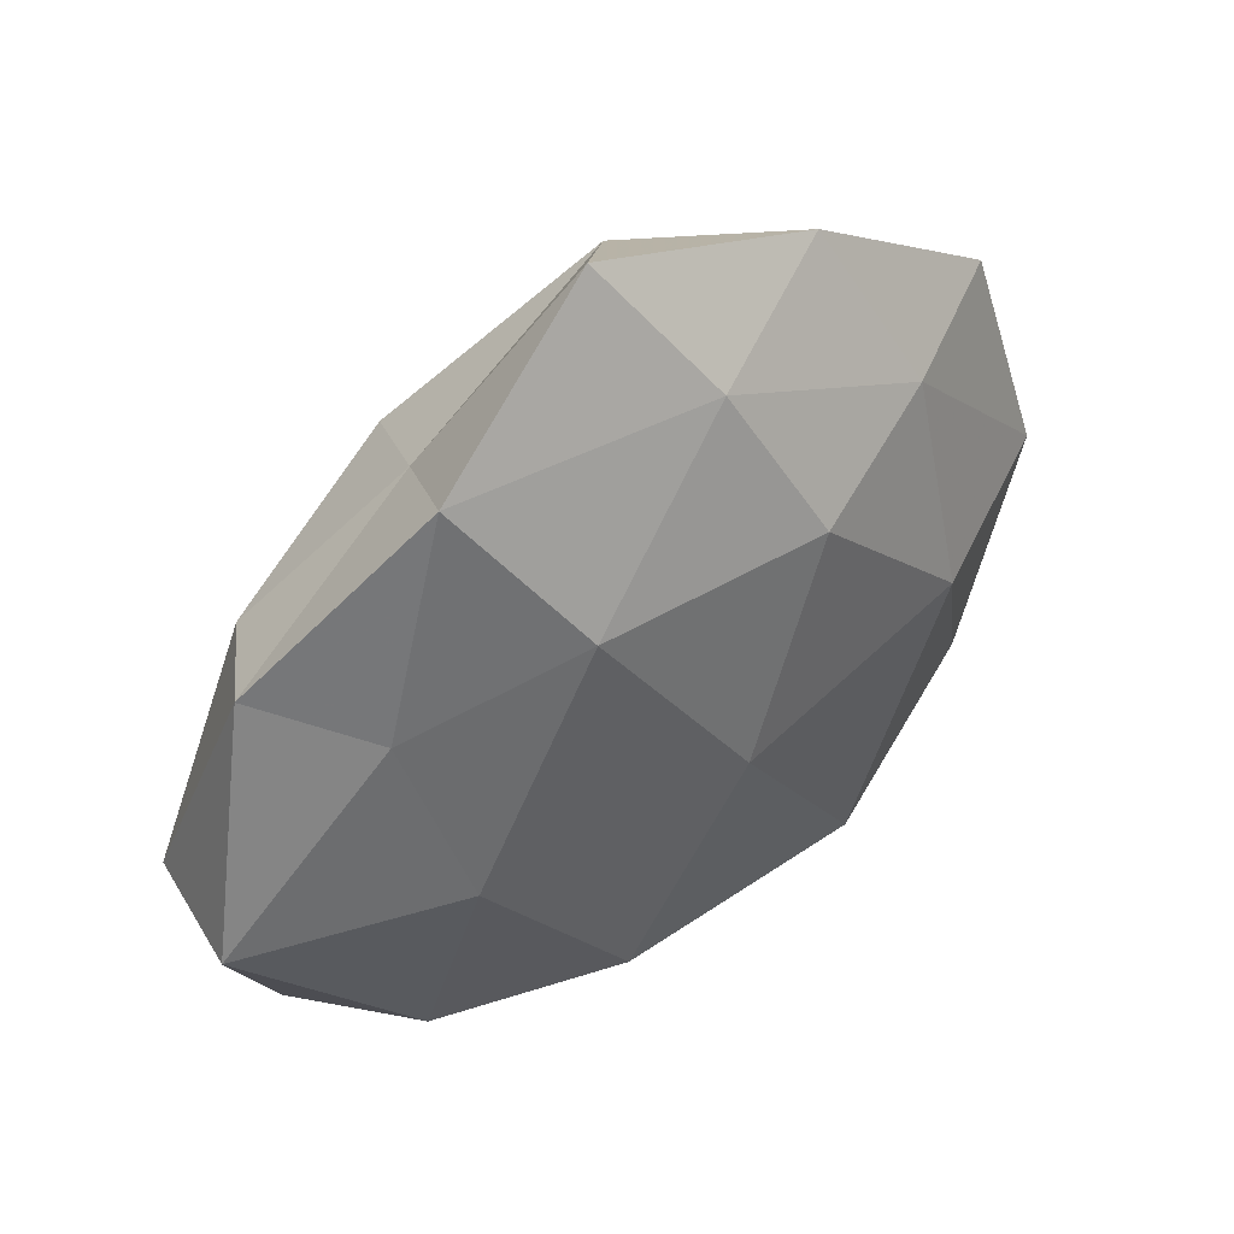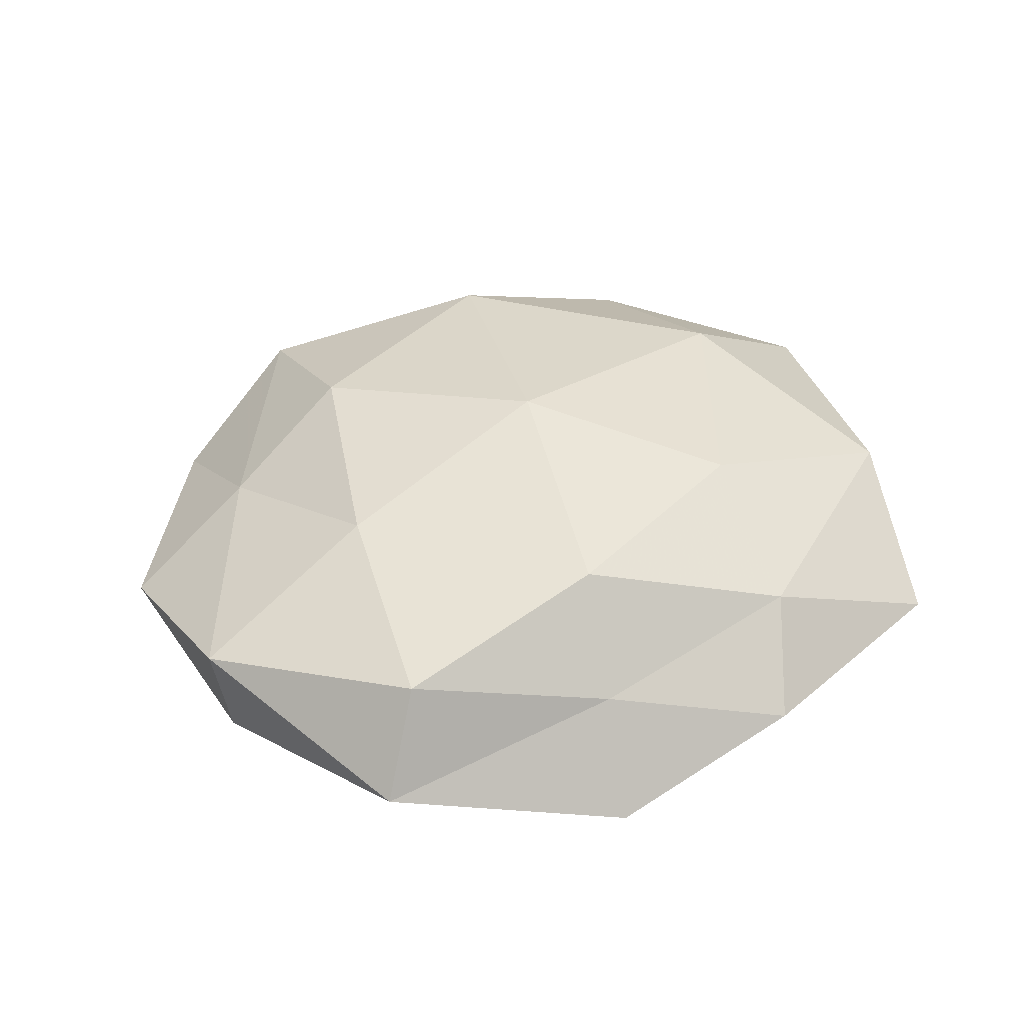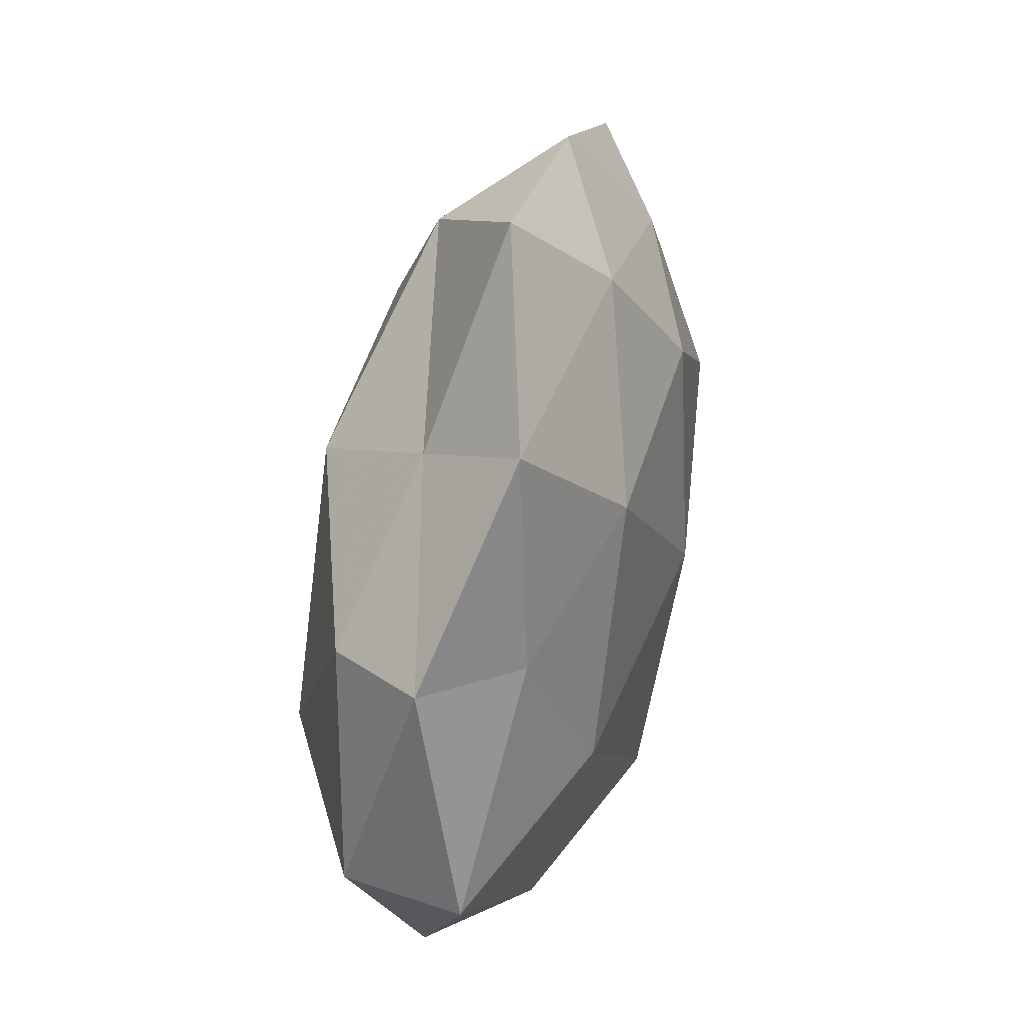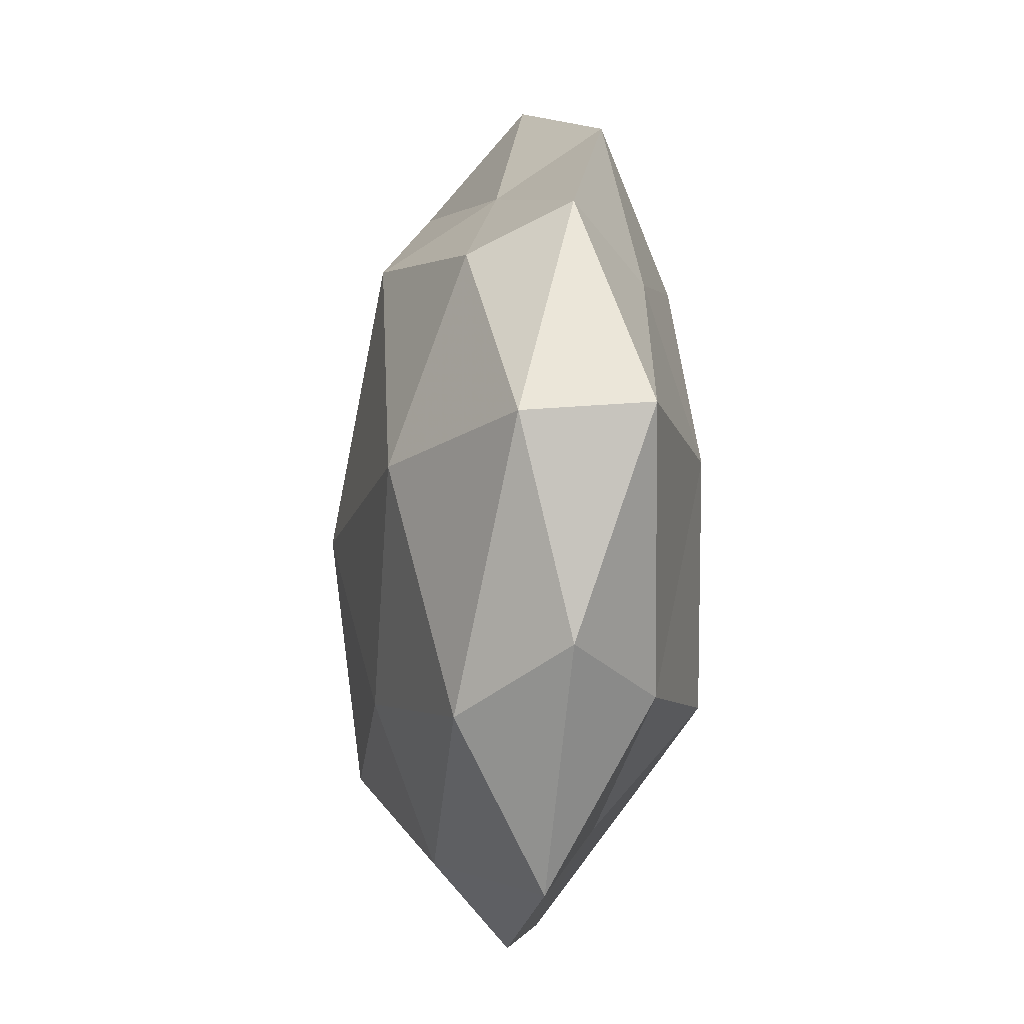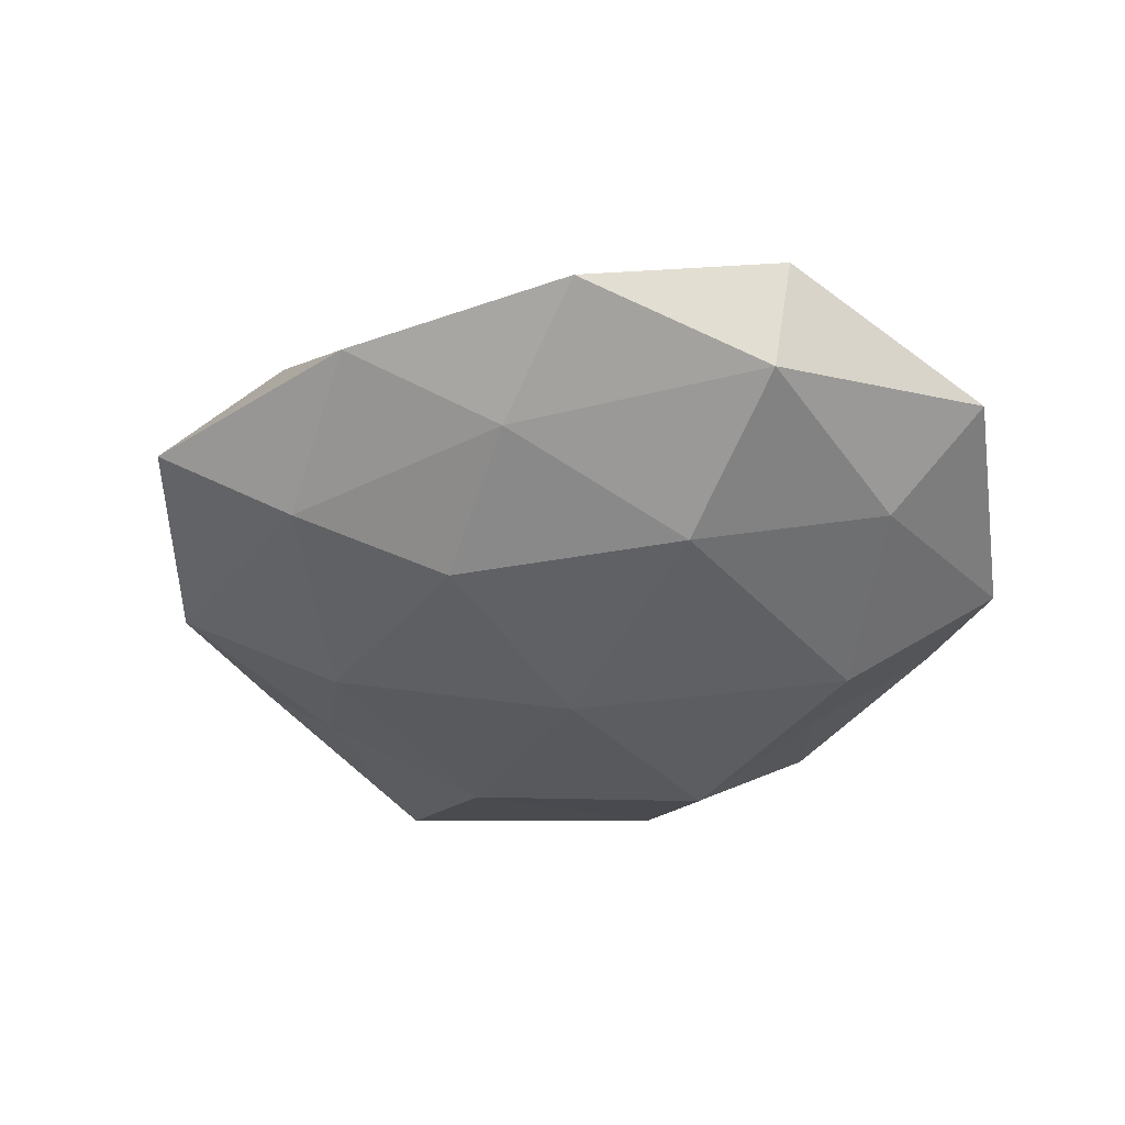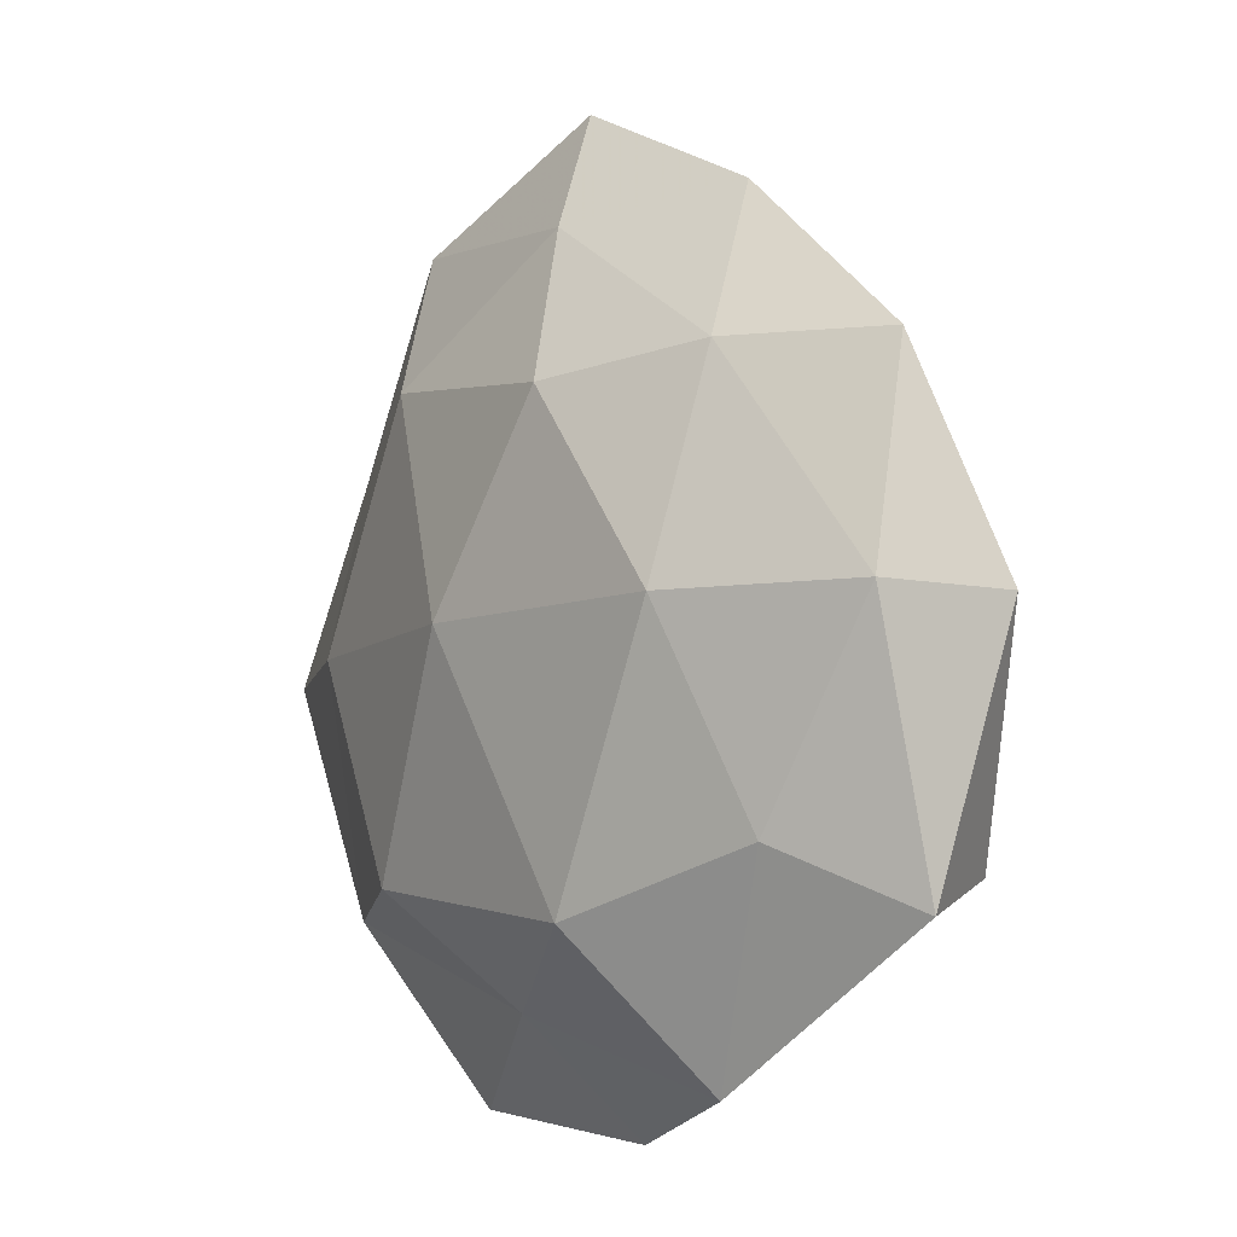
<metadata>
{"format":"obj","ext":"obj","renderer":"f3d","projection":"perspective","resolution":1024,"background":"white","views":[{"elev":50.7,"azim":143.1,"up":"+Y"},{"elev":38.4,"azim":-45.1,"up":"+Z"},{"elev":50.4,"azim":104.7,"up":"+Y"},{"elev":-18.7,"azim":82.5,"up":"+Y"},{"elev":-37.5,"azim":-118.6,"up":"+Z"},{"elev":-3.9,"azim":-123.8,"up":"+Y"}]}
</metadata>
<code>
v -0.05012 0.0298 -6.453e-05
v 0.02727 0.04762 -0.007886
v 0.02224 0.03912 0.005191
v 0.003997 -0.0394 -0.009765
v 0.0265 -0.05206 -0.0001405
v 0.05577 -0.003027 0.006848
v -0.05388 -0.02748 0.0003517
v -0.01855 -0.02874 -0.02003
v -0.0253 0.04873 -0.0003949
v -0.01285 0.02721 -0.01909
v 0.04084 0.02243 0.01113
v 0.05786 -0.002032 -0.008492
v -0.005224 -0.05335 0.0001277
v 0.003601 -0.04435 0.01055
v -0.03248 0.001481 0.01752
v -0.01846 -0.02889 0.0185
v 0.04809 0.0269 -0.0008485
v -0.03236 0.02776 0.009749
v -0.004988 0.04575 -0.01102
v 0.03241 0.0002479 -0.01883
v 0.0001703 0.002524 -0.02355
v -0.03259 0.03007 -0.01047
v -0.05768 0.003707 0.00772
v -0.0291 -0.04644 -0.007035
v -0.02431 -0.03855 0.006146
v 0.01463 -0.02591 -0.02142
v -0.04635 -0.02411 0.01305
v -0.001629 -0.0008395 0.02399
v -0.03285 0.004137 -0.01855
v 0.04801 -0.02765 -0.0004808
v 0.03687 0.02145 -0.01125
v -0.0543 0.004581 -0.007031
v 0.01638 0.02953 -0.01835
v -0.006355 0.04917 0.0111
v 0.004318 0.0613 -0.0007218
v 0.0117 -0.02604 0.01896
v 0.03596 -0.03027 -0.01189
v 0.01699 0.03026 0.01933
v -0.04172 -0.0204 -0.01153
v 0.03704 -0.03369 0.0118
v -0.01525 0.02627 0.01977
v 0.03418 -0.002662 0.01957
f 13 4 5
f 13 5 14
f 3 17 2
f 3 11 17
f 17 11 6
f 17 6 12
f 9 1 18
f 9 22 1
f 19 22 9
f 19 10 22
f 18 1 23
f 18 23 15
f 24 8 4
f 13 24 4
f 13 14 25
f 14 16 25
f 25 7 24
f 13 25 24
f 4 8 26
f 26 8 21
f 21 20 26
f 27 16 15
f 7 27 23
f 15 23 27
f 25 27 7
f 25 16 27
f 16 28 15
f 8 29 21
f 21 29 10
f 22 10 29
f 12 6 30
f 2 17 31
f 31 17 12
f 12 20 31
f 1 22 32
f 32 23 1
f 7 23 32
f 22 29 32
f 2 33 19
f 19 33 10
f 10 33 21
f 33 20 21
f 2 31 33
f 33 31 20
f 9 18 34
f 35 3 2
f 35 2 19
f 35 19 9
f 35 34 3
f 35 9 34
f 14 36 16
f 16 36 28
f 4 37 5
f 37 20 12
f 4 26 37
f 37 26 20
f 5 37 30
f 30 37 12
f 3 38 11
f 34 38 3
f 24 7 39
f 24 39 8
f 8 39 29
f 39 7 32
f 32 29 39
f 5 40 14
f 5 30 40
f 40 30 6
f 14 40 36
f 41 18 15
f 15 28 41
f 34 18 41
f 38 41 28
f 34 41 38
f 42 6 11
f 42 28 36
f 11 38 42
f 38 28 42
f 40 6 42
f 36 40 42

</code>
